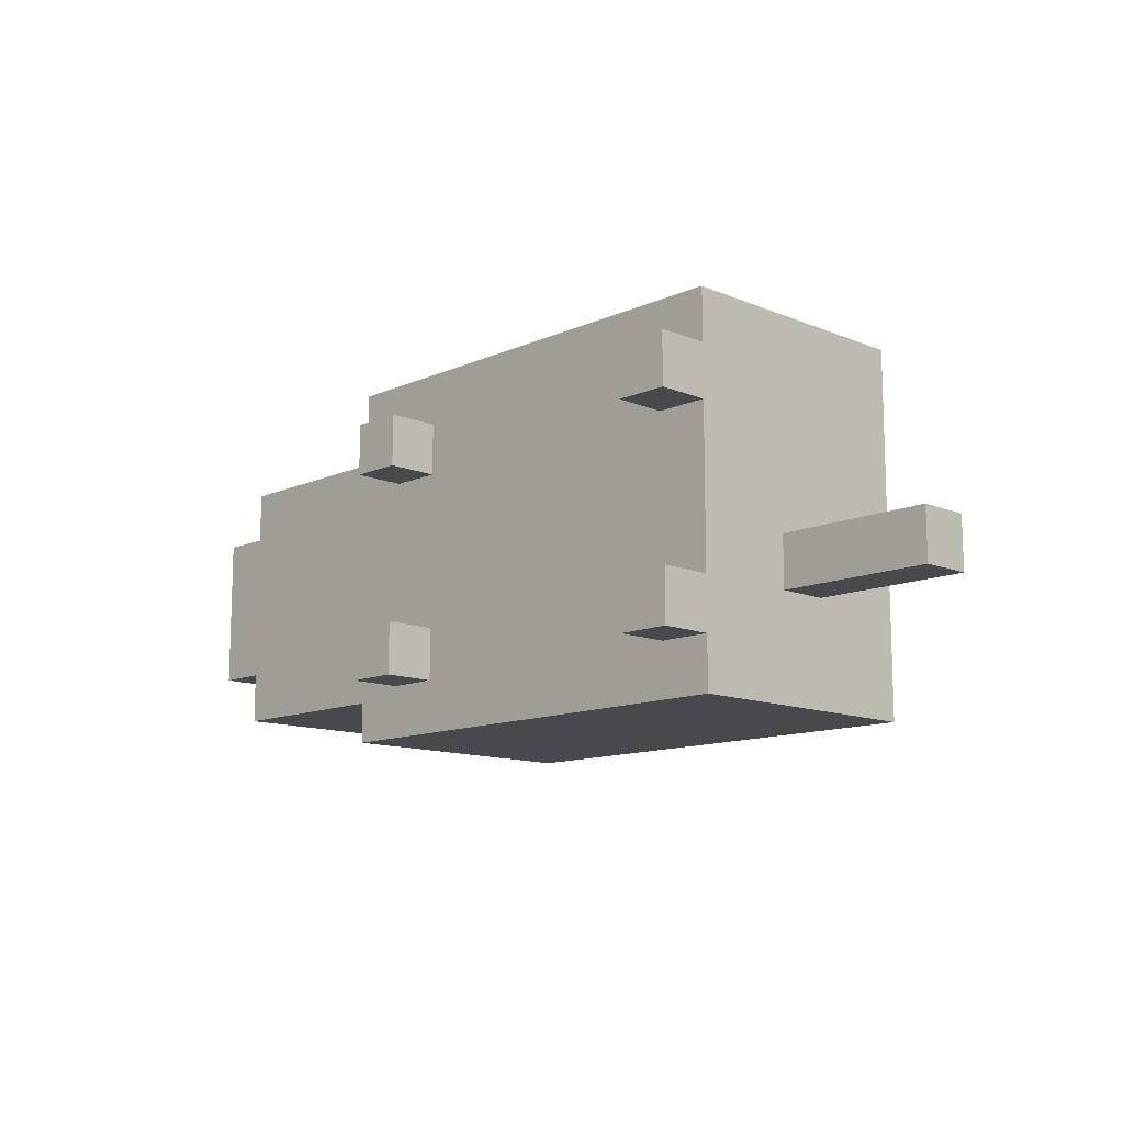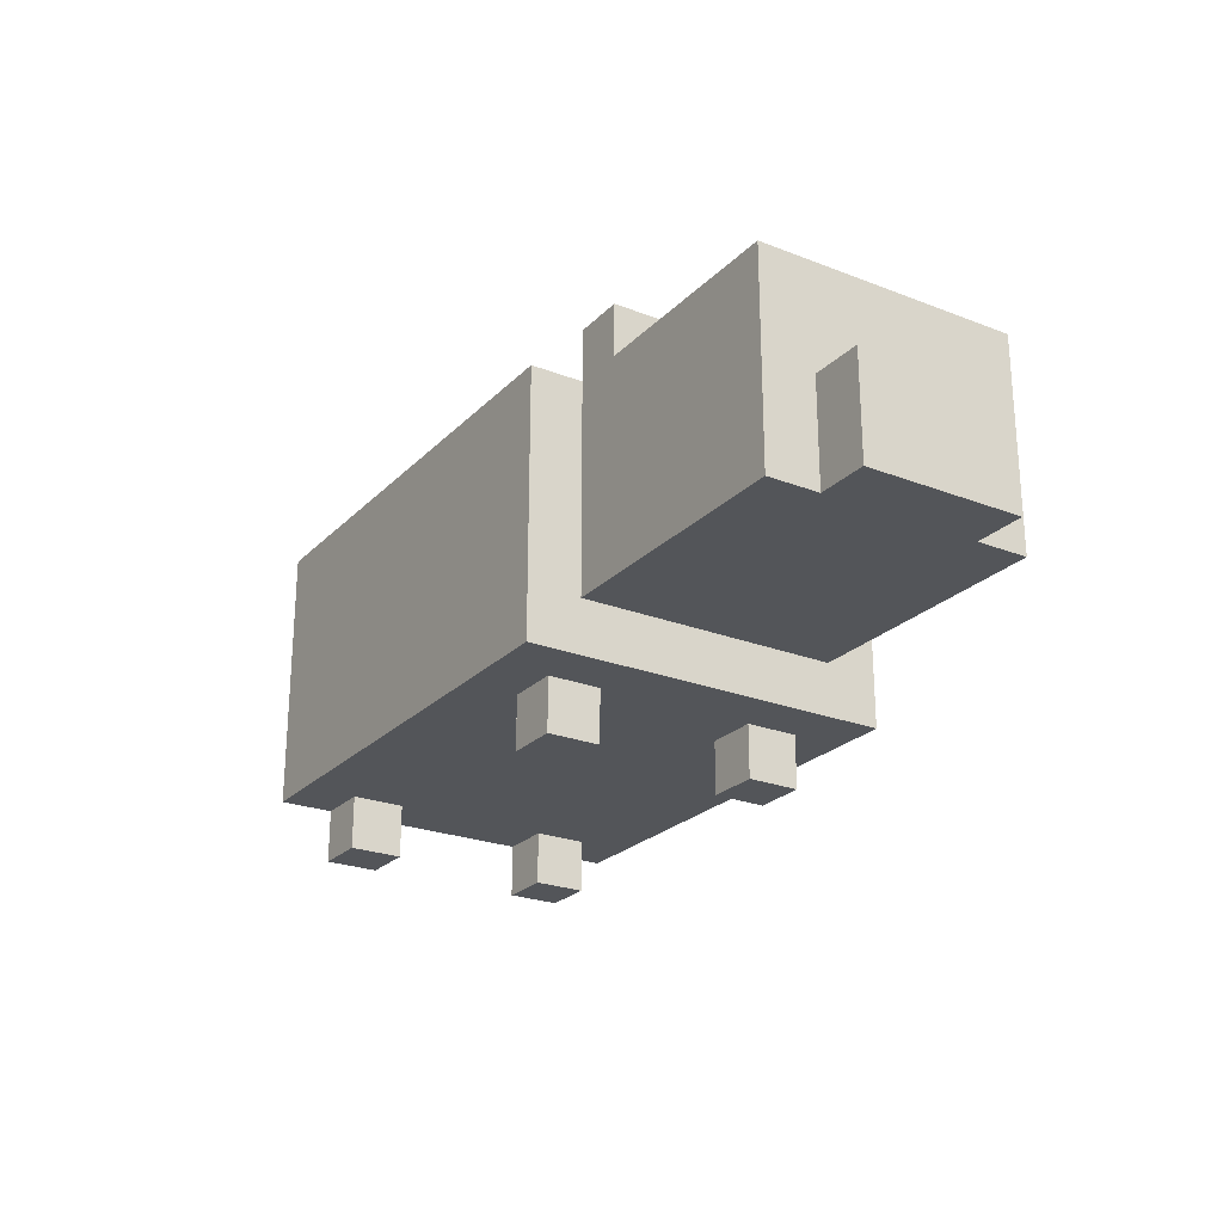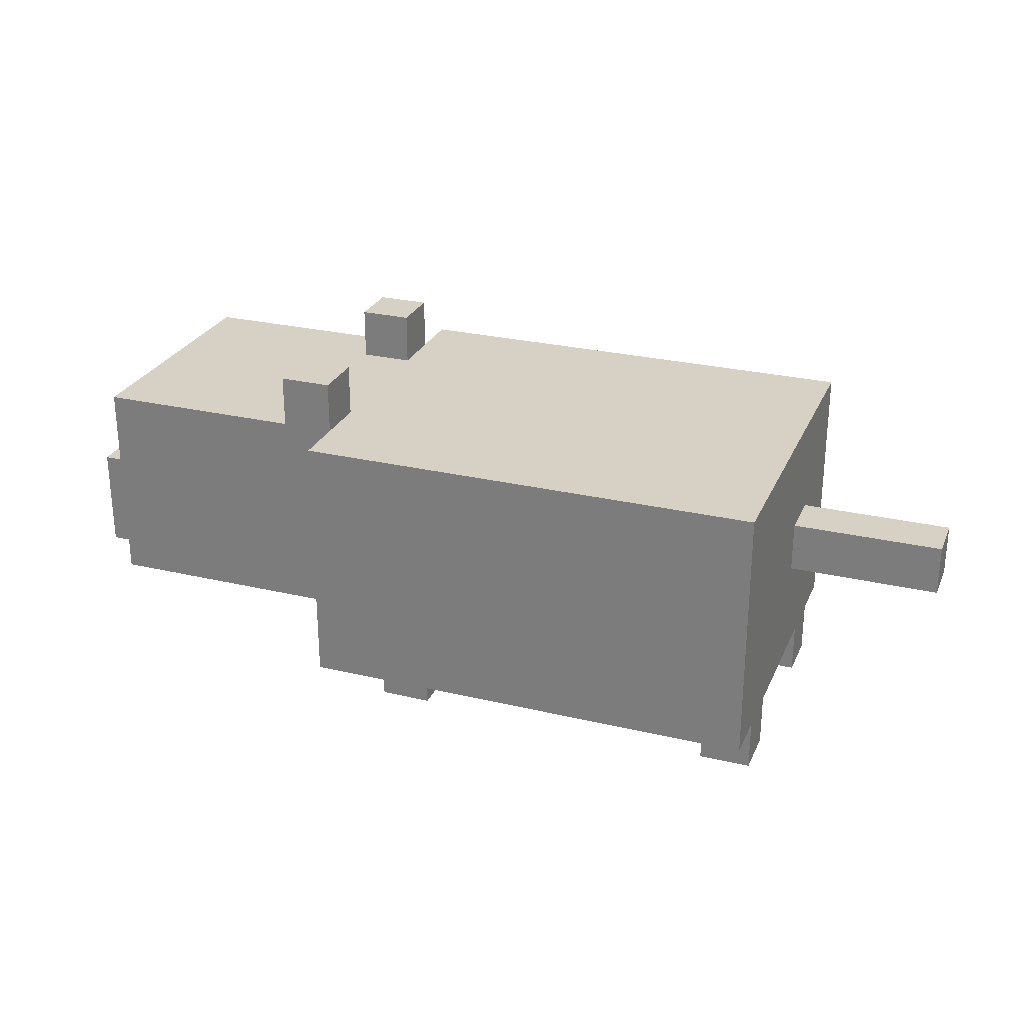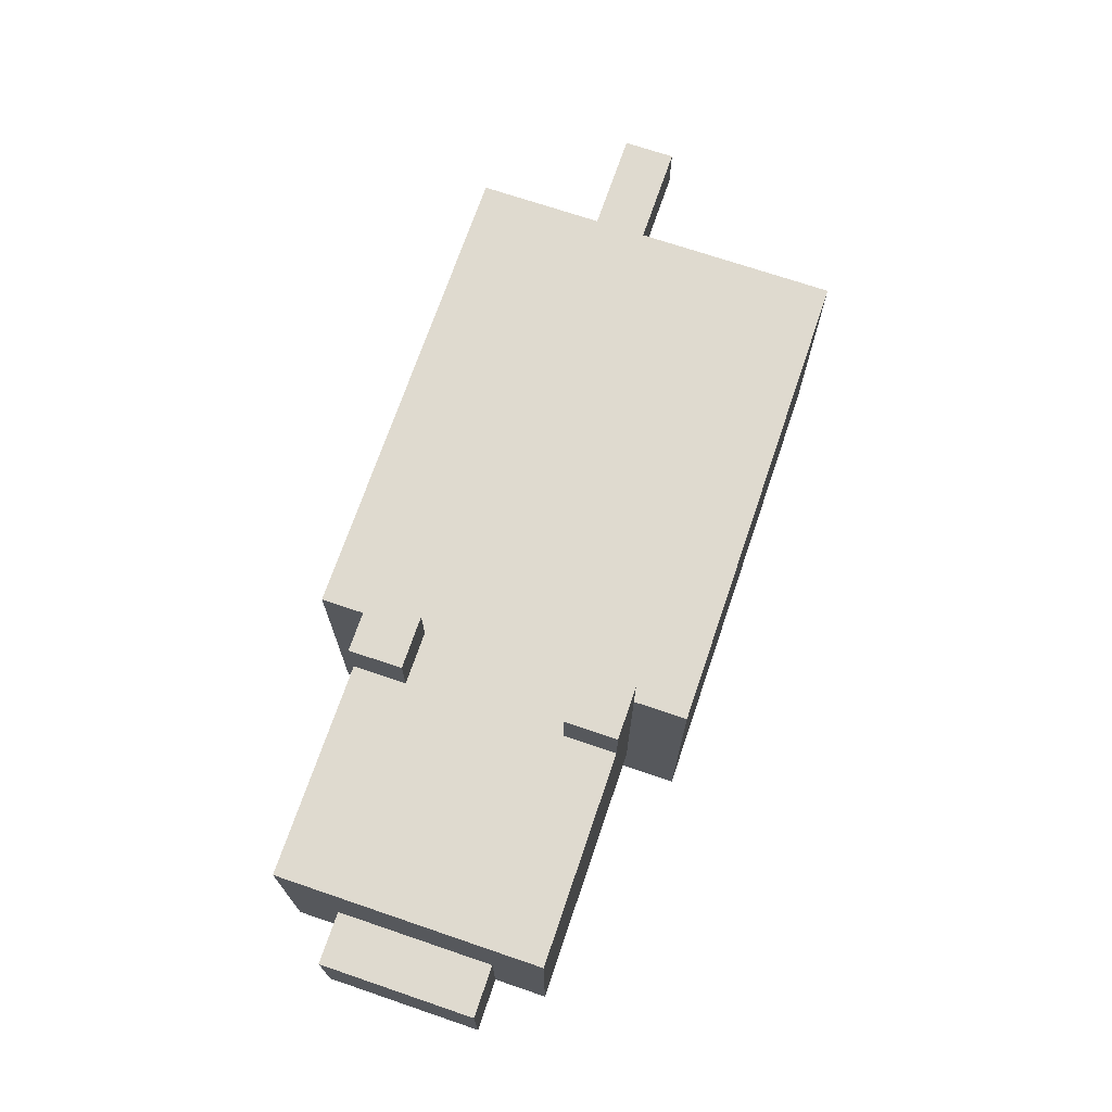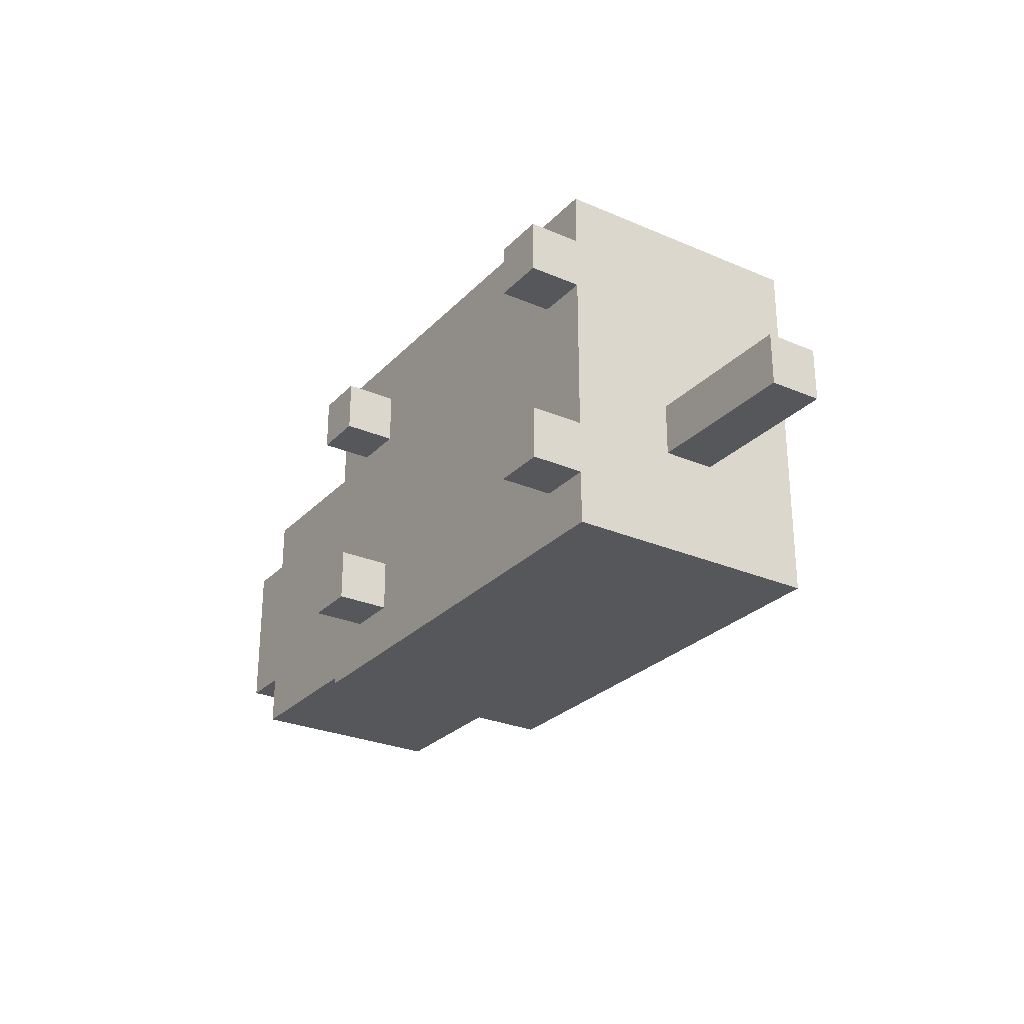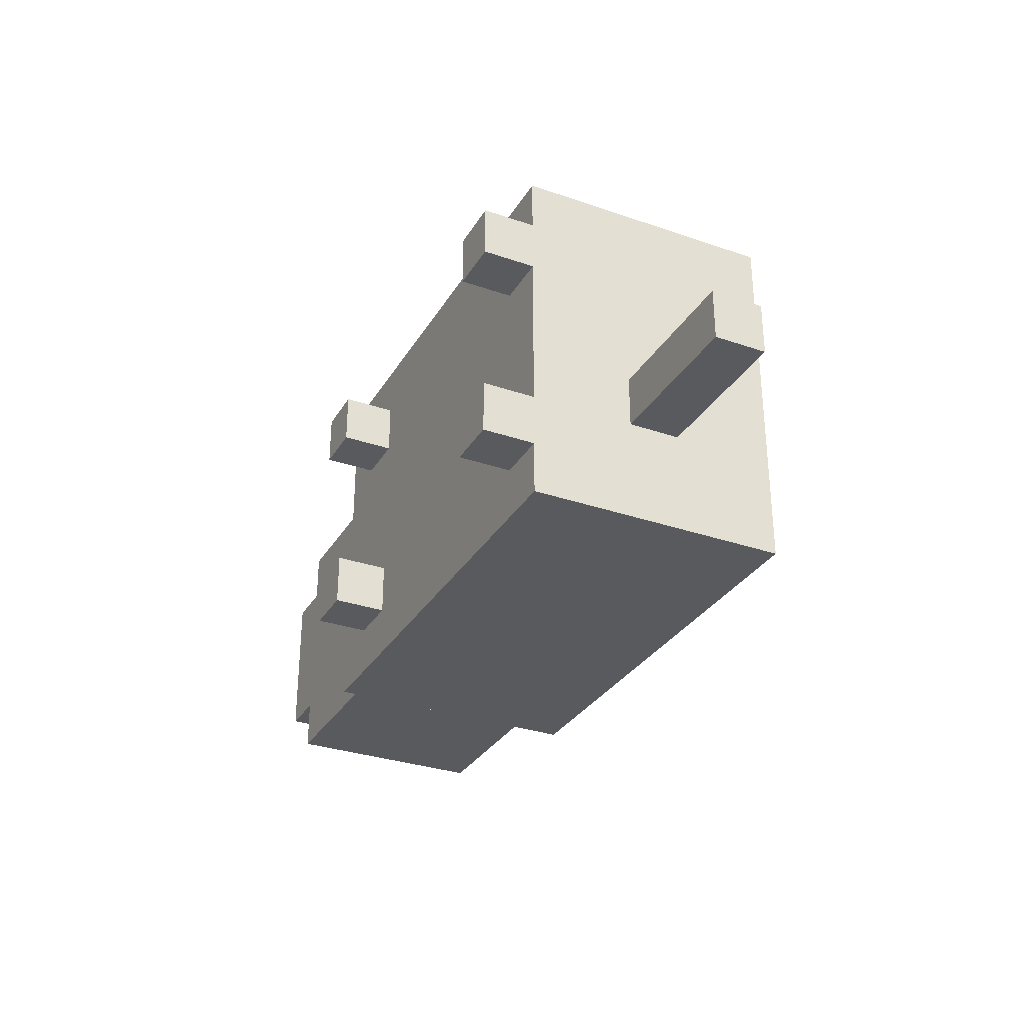
<metadata>
{"format":"obj","ext":"obj","renderer":"f3d","projection":"perspective","resolution":1024,"background":"white","views":[{"elev":-12.2,"azim":45.9,"up":"+Z"},{"elev":-24.2,"azim":-122.6,"up":"+Y"},{"elev":26.9,"azim":20.2,"up":"+Y"},{"elev":70.8,"azim":-71.2,"up":"+Y"},{"elev":-27.4,"azim":56.5,"up":"+Z"},{"elev":-31.2,"azim":63.9,"up":"+Z"}]}
</metadata>
<code>
o
v -0.8 0.2 -0.3
v -0.8 0.2 -0.6
v -0.8 0.4 -0.3
v -0.8 0.4 -0.6
v -0.7 0.2 -0.2
v -0.7 0.2 -0.3
v -0.7 0.2 -0.6
v -0.7 0.2 -0.7
v -0.7 0.4 -0.3
v -0.7 0.4 -0.6
v -0.7 0.6 -0.2
v -0.7 0.6 -0.7
v -0.3 0.6 -0.2
v -0.3 0.6 -0.3
v -0.3 0.6 -0.6
v -0.3 0.6 -0.7
v -0.3 0.7 -0.2
v -0.3 0.7 -0.3
v -0.3 0.7 -0.6
v -0.3 0.7 -0.7
v -0.2 0.1 -0.1
v -0.2 0.1 -0.8
v -0.2 0.2 -0.2
v -0.2 0.2 -0.7
v -0.2 0.6 -0.1
v -0.2 0.6 -0.2
v -0.2 0.6 -0.7
v -0.2 0.6 -0.8
v -0.1 0 -0.2
v -0.1 0 -0.3
v -0.1 0 -0.6
v -0.1 0 -0.7
v -0.1 0.1 -0.2
v -0.1 0.1 -0.3
v -0.1 0.1 -0.6
v -0.1 0.1 -0.7
v 0.6 0 -0.2
v 0.6 0 -0.3
v 0.6 0 -0.6
v 0.6 0 -0.7
v 0.6 0.1 -0.2
v 0.6 0.1 -0.3
v 0.6 0.1 -0.6
v 0.6 0.1 -0.7
v -0.2 0.6 -0.2
v -0.2 0.6 -0.3
v -0.2 0.6 -0.6
v -0.2 0.6 -0.7
v -0.2 0.7 -0.2
v -0.2 0.7 -0.3
v -0.2 0.7 -0.6
v -0.2 0.7 -0.7
v 0 0 -0.2
v 0 0 -0.3
v 0 0 -0.6
v 0 0 -0.7
v 0 0.1 -0.2
v 0 0.1 -0.3
v 0 0.1 -0.6
v 0 0.1 -0.7
v 0.7 0 -0.2
v 0.7 0 -0.3
v 0.7 0 -0.6
v 0.7 0 -0.7
v 0.7 0.1 -0.1
v 0.7 0.1 -0.2
v 0.7 0.1 -0.3
v 0.7 0.1 -0.6
v 0.7 0.1 -0.7
v 0.7 0.1 -0.8
v 0.7 0.3 -0.5
v 0.7 0.3 -0.6
v 0.7 0.4 -0.5
v 0.7 0.4 -0.6
v 0.7 0.6 -0.1
v 0.7 0.6 -0.8
v 1 0.3 -0.5
v 1 0.3 -0.6
v 1 0.4 -0.5
v 1 0.4 -0.6
v -0.2 0.1 -0.1
v -0.2 0.6 -0.1
v 0.7 0.1 -0.1
v 0.7 0.6 -0.1
v -0.7 0.2 -0.2
v -0.7 0.6 -0.2
v -0.6 0.4 -0.2
v -0.6 0.5 -0.2
v -0.5 0.4 -0.2
v -0.5 0.5 -0.2
v -0.3 0.6 -0.2
v -0.3 0.7 -0.2
v -0.2 0.2 -0.2
v -0.2 0.6 -0.2
v -0.2 0.7 -0.2
v -0.1 0 -0.2
v -0.1 0.1 -0.2
v 0 0 -0.2
v 0 0.1 -0.2
v 0.6 0 -0.2
v 0.6 0.1 -0.2
v 0.7 0 -0.2
v 0.7 0.1 -0.2
v -0.8 0.2 -0.3
v -0.8 0.4 -0.3
v -0.7 0.2 -0.3
v -0.7 0.4 -0.3
v 0.7 0.3 -0.5
v 0.7 0.4 -0.5
v 1 0.3 -0.5
v 1 0.4 -0.5
v -0.3 0.6 -0.6
v -0.3 0.7 -0.6
v -0.2 0.6 -0.6
v -0.2 0.7 -0.6
v -0.1 0 -0.6
v -0.1 0.1 -0.6
v 0 0 -0.6
v 0 0.1 -0.6
v 0.6 0 -0.6
v 0.6 0.1 -0.6
v 0.7 0 -0.6
v 0.7 0.1 -0.6
v -0.3 0.6 -0.3
v -0.3 0.7 -0.3
v -0.2 0.6 -0.3
v -0.2 0.7 -0.3
v -0.1 0 -0.3
v -0.1 0.1 -0.3
v 0 0 -0.3
v 0 0.1 -0.3
v 0.6 0 -0.3
v 0.6 0.1 -0.3
v 0.7 0 -0.3
v 0.7 0.1 -0.3
v -0.8 0.2 -0.6
v -0.8 0.4 -0.6
v -0.7 0.2 -0.6
v -0.7 0.4 -0.6
v 0.7 0.3 -0.6
v 0.7 0.4 -0.6
v 1 0.3 -0.6
v 1 0.4 -0.6
v -0.7 0.2 -0.7
v -0.7 0.6 -0.7
v -0.6 0.4 -0.7
v -0.6 0.5 -0.7
v -0.5 0.4 -0.7
v -0.5 0.5 -0.7
v -0.3 0.6 -0.7
v -0.3 0.7 -0.7
v -0.2 0.2 -0.7
v -0.2 0.6 -0.7
v -0.2 0.7 -0.7
v -0.1 0 -0.7
v -0.1 0.1 -0.7
v 0 0 -0.7
v 0 0.1 -0.7
v 0.6 0 -0.7
v 0.6 0.1 -0.7
v 0.7 0 -0.7
v 0.7 0.1 -0.7
v -0.2 0.1 -0.8
v -0.2 0.6 -0.8
v 0.7 0.1 -0.8
v 0.7 0.6 -0.8
v -0.1 0 -0.2
v 0 0 -0.2
v 0.6 0 -0.2
v 0.7 0 -0.2
v -0.1 0 -0.3
v 0 0 -0.3
v 0.6 0 -0.3
v 0.7 0 -0.3
v -0.1 0 -0.6
v 0 0 -0.6
v 0.6 0 -0.6
v 0.7 0 -0.6
v -0.1 0 -0.7
v 0 0 -0.7
v 0.6 0 -0.7
v 0.7 0 -0.7
v -0.2 0.1 -0.1
v 0.7 0.1 -0.1
v -0.1 0.1 -0.2
v 0 0.1 -0.2
v 0.6 0.1 -0.2
v 0.7 0.1 -0.2
v -0.1 0.1 -0.3
v 0 0.1 -0.3
v 0.6 0.1 -0.3
v 0.7 0.1 -0.3
v -0.1 0.1 -0.6
v 0 0.1 -0.6
v 0.6 0.1 -0.6
v 0.7 0.1 -0.6
v -0.1 0.1 -0.7
v 0 0.1 -0.7
v 0.6 0.1 -0.7
v 0.7 0.1 -0.7
v -0.2 0.1 -0.8
v 0.7 0.1 -0.8
v -0.7 0.2 -0.2
v -0.2 0.2 -0.2
v -0.8 0.2 -0.3
v -0.7 0.2 -0.3
v -0.8 0.2 -0.6
v -0.7 0.2 -0.6
v -0.7 0.2 -0.7
v -0.2 0.2 -0.7
v 0.7 0.3 -0.5
v 1 0.3 -0.5
v 0.7 0.3 -0.6
v 1 0.3 -0.6
v -0.8 0.4 -0.3
v -0.7 0.4 -0.3
v 0.7 0.4 -0.5
v 1 0.4 -0.5
v -0.8 0.4 -0.6
v -0.7 0.4 -0.6
v 0.7 0.4 -0.6
v 1 0.4 -0.6
v -0.2 0.6 -0.1
v 0.7 0.6 -0.1
v -0.7 0.6 -0.2
v -0.3 0.6 -0.2
v -0.2 0.6 -0.2
v -0.3 0.6 -0.3
v -0.2 0.6 -0.3
v -0.3 0.6 -0.6
v -0.2 0.6 -0.6
v -0.7 0.6 -0.7
v -0.3 0.6 -0.7
v -0.2 0.6 -0.7
v -0.2 0.6 -0.8
v 0.7 0.6 -0.8
v -0.3 0.7 -0.2
v -0.2 0.7 -0.2
v -0.3 0.7 -0.3
v -0.2 0.7 -0.3
v -0.3 0.7 -0.6
v -0.2 0.7 -0.6
v -0.3 0.7 -0.7
v -0.2 0.7 -0.7
f 3 2 1
f 4 2 3
f 9 6 5
f 10 8 7
f 11 9 5
f 11 10 9
f 12 8 10
f 12 10 11
f 17 14 13
f 18 14 17
f 19 16 15
f 20 16 19
f 23 22 21
f 24 22 23
f 25 23 21
f 26 23 25
f 27 22 24
f 28 22 27
f 33 30 29
f 34 30 33
f 35 32 31
f 36 32 35
f 41 38 37
f 42 38 41
f 43 40 39
f 44 40 43
f 45 46 49
f 49 46 50
f 47 48 51
f 51 48 52
f 53 54 57
f 57 54 58
f 55 56 59
f 59 56 60
f 61 62 66
f 66 62 67
f 63 64 68
f 68 64 69
f 66 67 71
f 69 70 71
f 68 69 71
f 67 68 71
f 65 66 71
f 71 70 72
f 65 71 73
f 72 70 74
f 65 73 75
f 73 74 75
f 74 70 76
f 75 74 76
f 77 78 79
f 79 78 80
f 83 82 81
f 84 82 83
f 87 86 85
f 88 86 87
f 89 87 85
f 89 88 87
f 90 86 88
f 90 88 89
f 91 90 89
f 91 86 90
f 93 89 85
f 93 91 89
f 94 92 91
f 94 91 93
f 95 92 94
f 98 97 96
f 99 97 98
f 102 101 100
f 103 101 102
f 106 105 104
f 107 105 106
f 110 109 108
f 111 109 110
f 114 113 112
f 115 113 114
f 118 117 116
f 119 117 118
f 122 121 120
f 123 121 122
f 124 125 126
f 126 125 127
f 128 129 130
f 130 129 131
f 132 133 134
f 134 133 135
f 136 137 138
f 138 137 139
f 140 141 142
f 142 141 143
f 144 145 146
f 146 145 147
f 144 146 148
f 146 147 148
f 147 145 149
f 148 147 149
f 148 149 150
f 149 145 150
f 144 148 152
f 148 150 152
f 150 151 153
f 152 150 153
f 153 151 154
f 155 156 157
f 157 156 158
f 159 160 161
f 161 160 162
f 163 164 165
f 165 164 166
f 171 168 167
f 172 168 171
f 173 170 169
f 174 170 173
f 179 176 175
f 180 176 179
f 181 178 177
f 182 178 181
f 185 184 183
f 186 184 185
f 187 184 186
f 188 184 187
f 189 185 183
f 190 187 186
f 191 187 190
f 193 189 183
f 193 192 191
f 193 191 190
f 193 190 189
f 194 192 193
f 195 192 194
f 196 192 195
f 197 193 183
f 198 195 194
f 199 195 198
f 201 197 183
f 201 200 199
f 201 199 198
f 201 198 197
f 202 200 201
f 206 204 203
f 207 206 205
f 208 204 206
f 208 206 207
f 209 204 208
f 210 204 209
f 213 212 211
f 214 212 213
f 215 216 219
f 219 216 220
f 217 218 221
f 221 218 222
f 223 224 227
f 225 226 228
f 227 224 229
f 225 228 230
f 228 229 230
f 229 224 231
f 230 229 231
f 225 230 232
f 232 230 233
f 231 224 234
f 234 224 235
f 235 224 236
f 237 238 239
f 239 238 240
f 241 242 243
f 243 242 244

</code>
